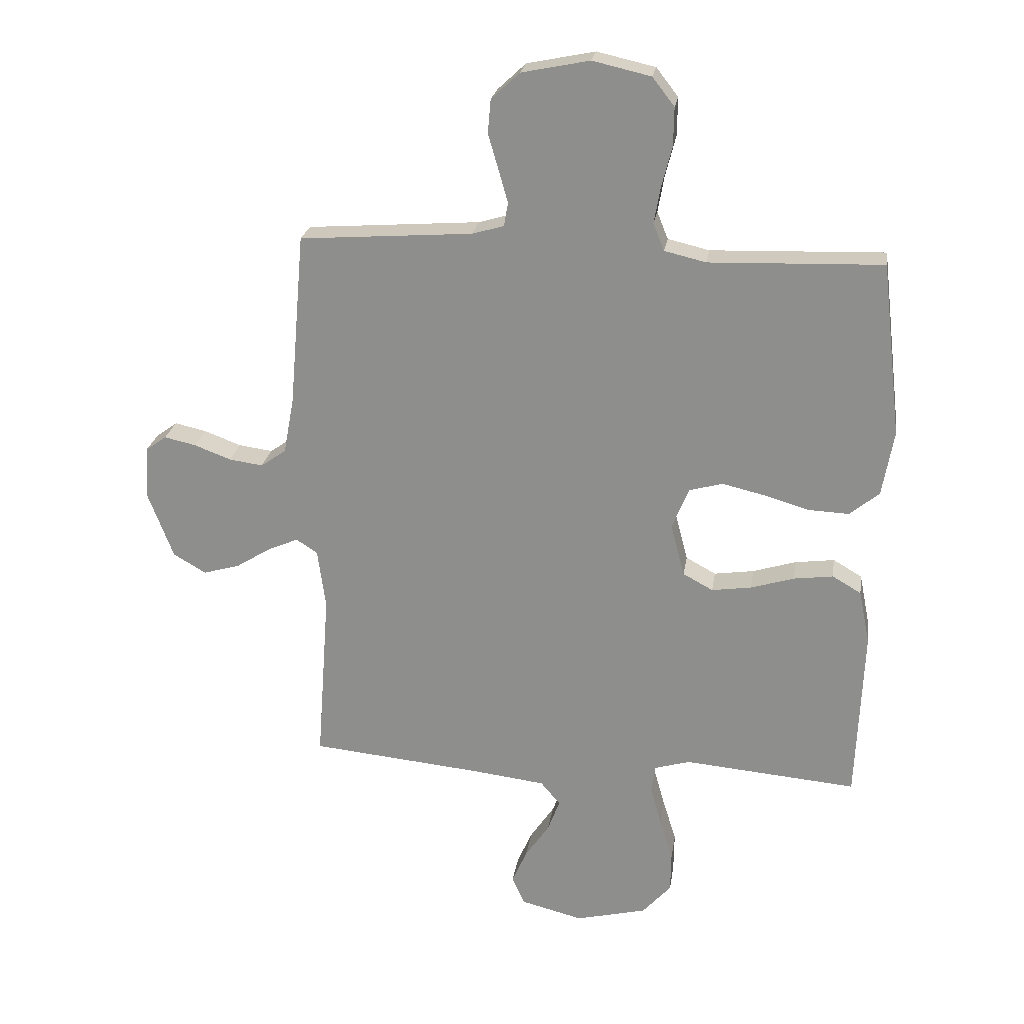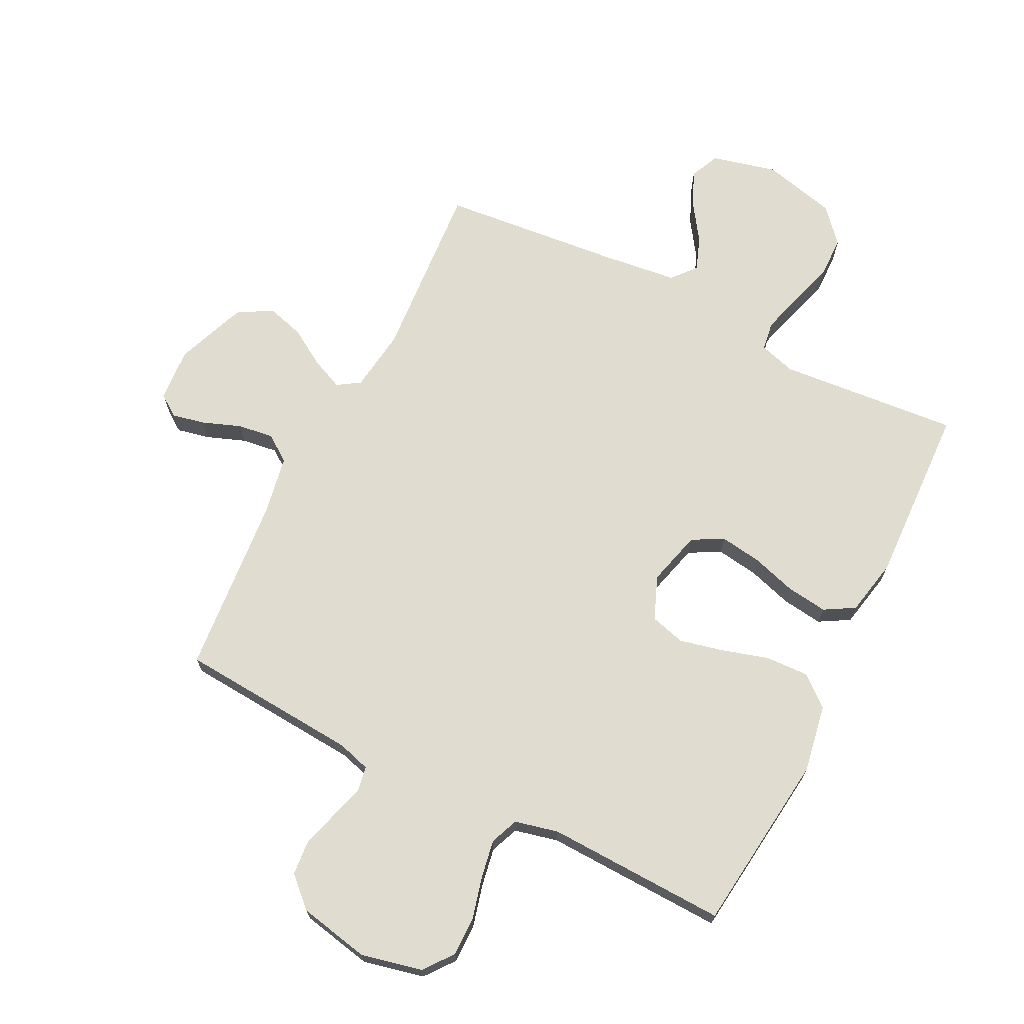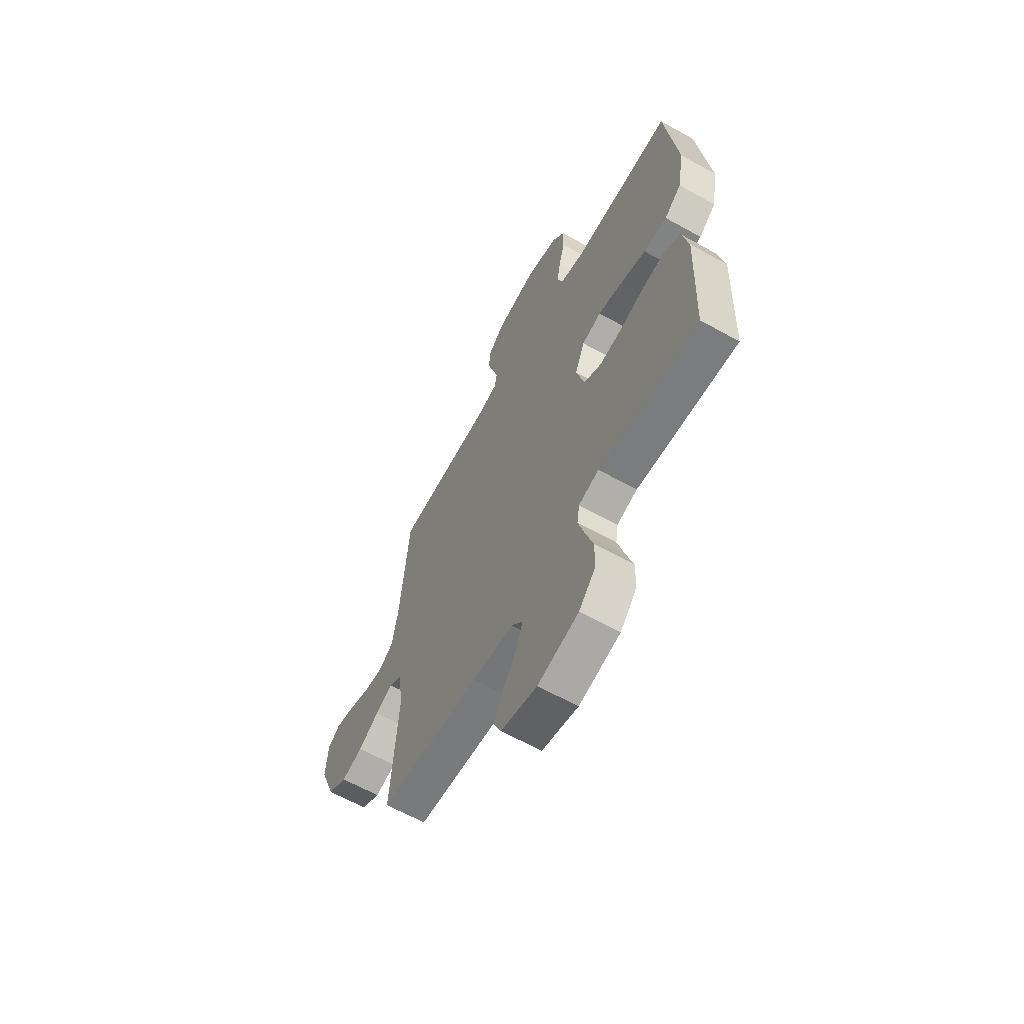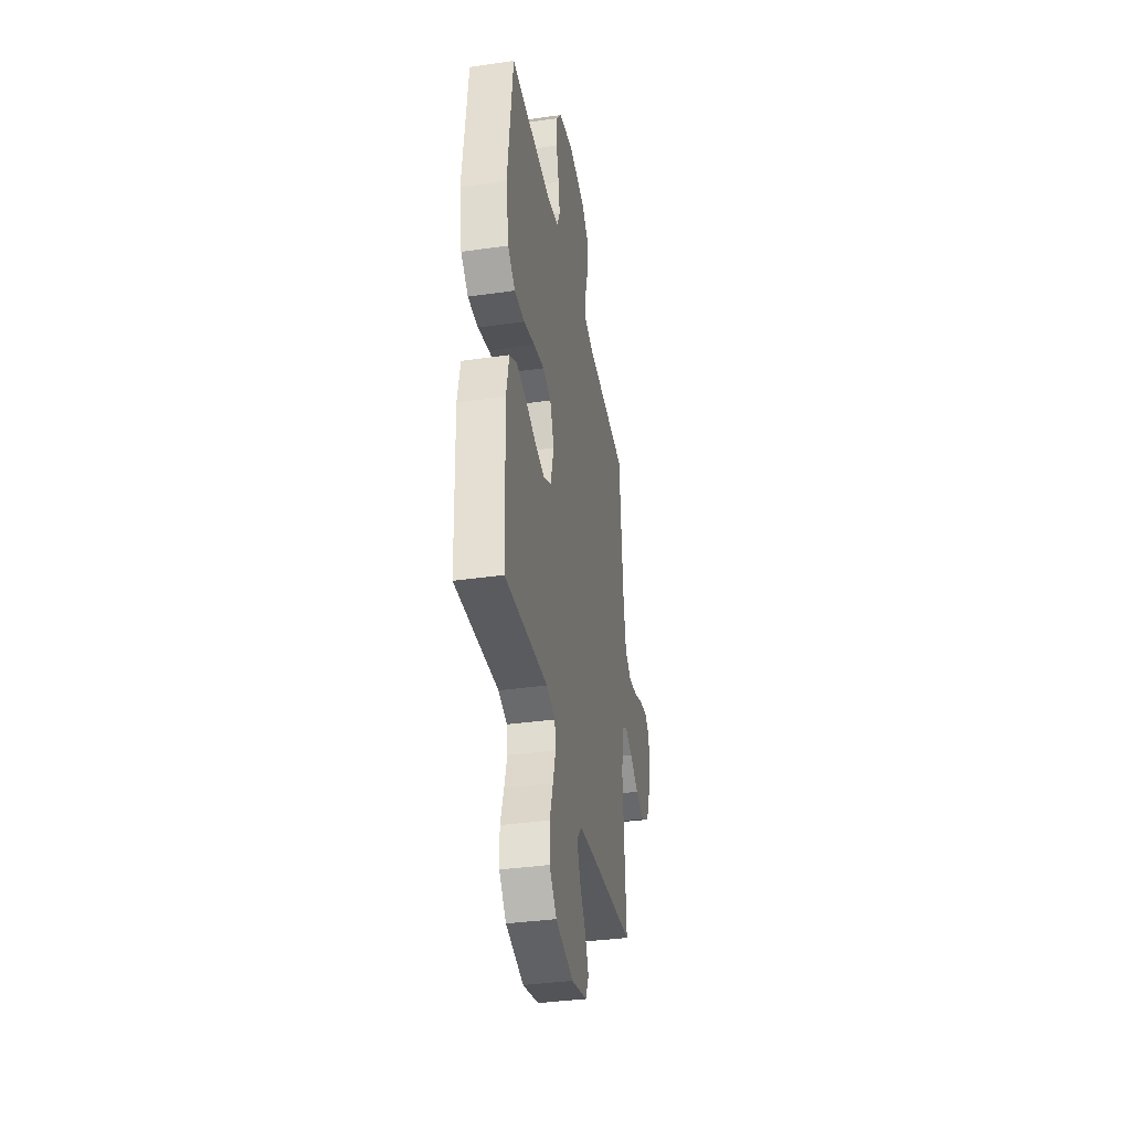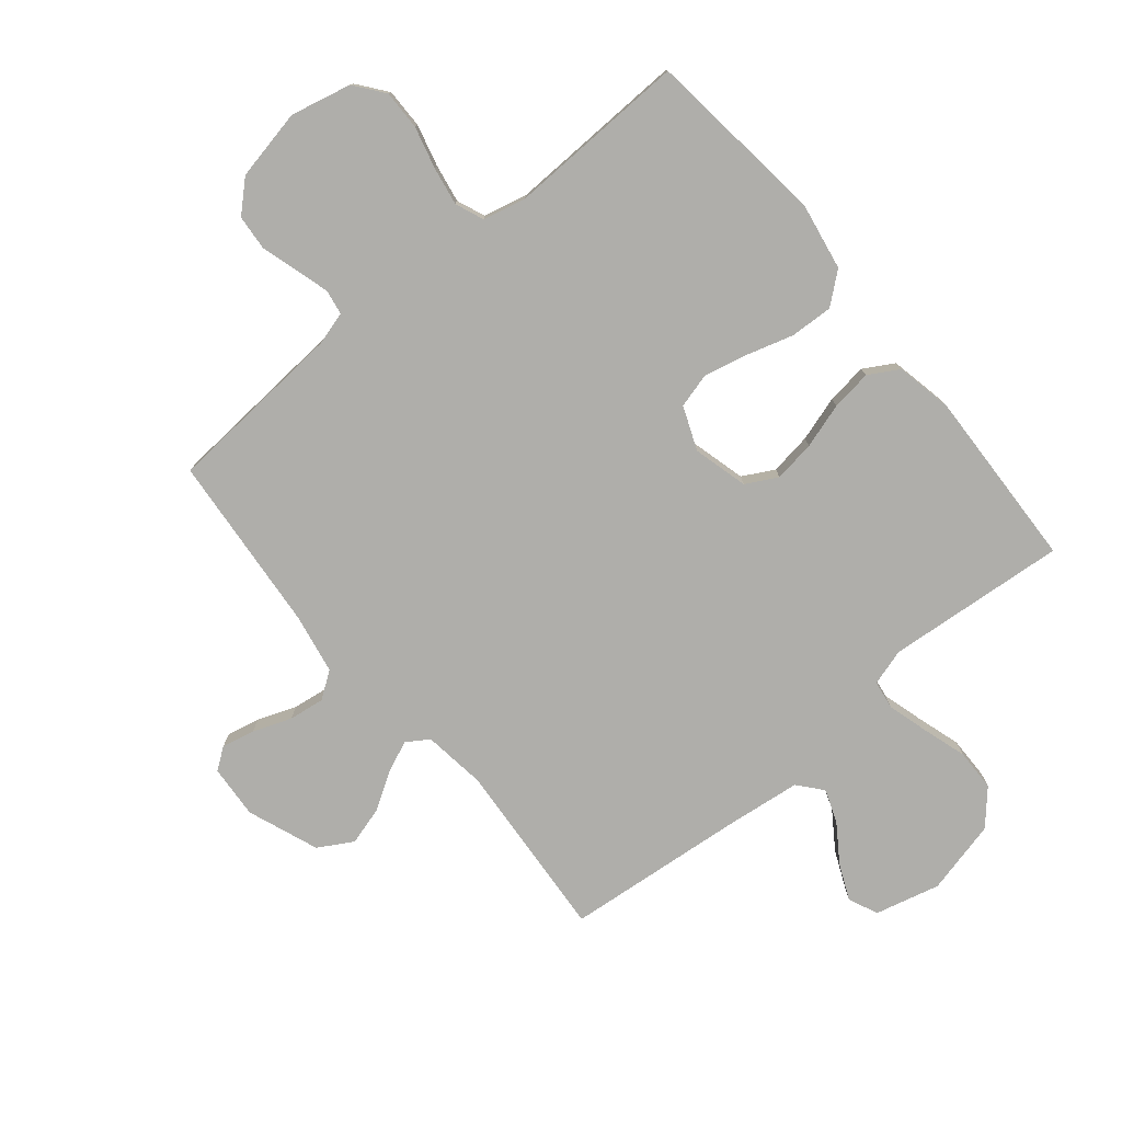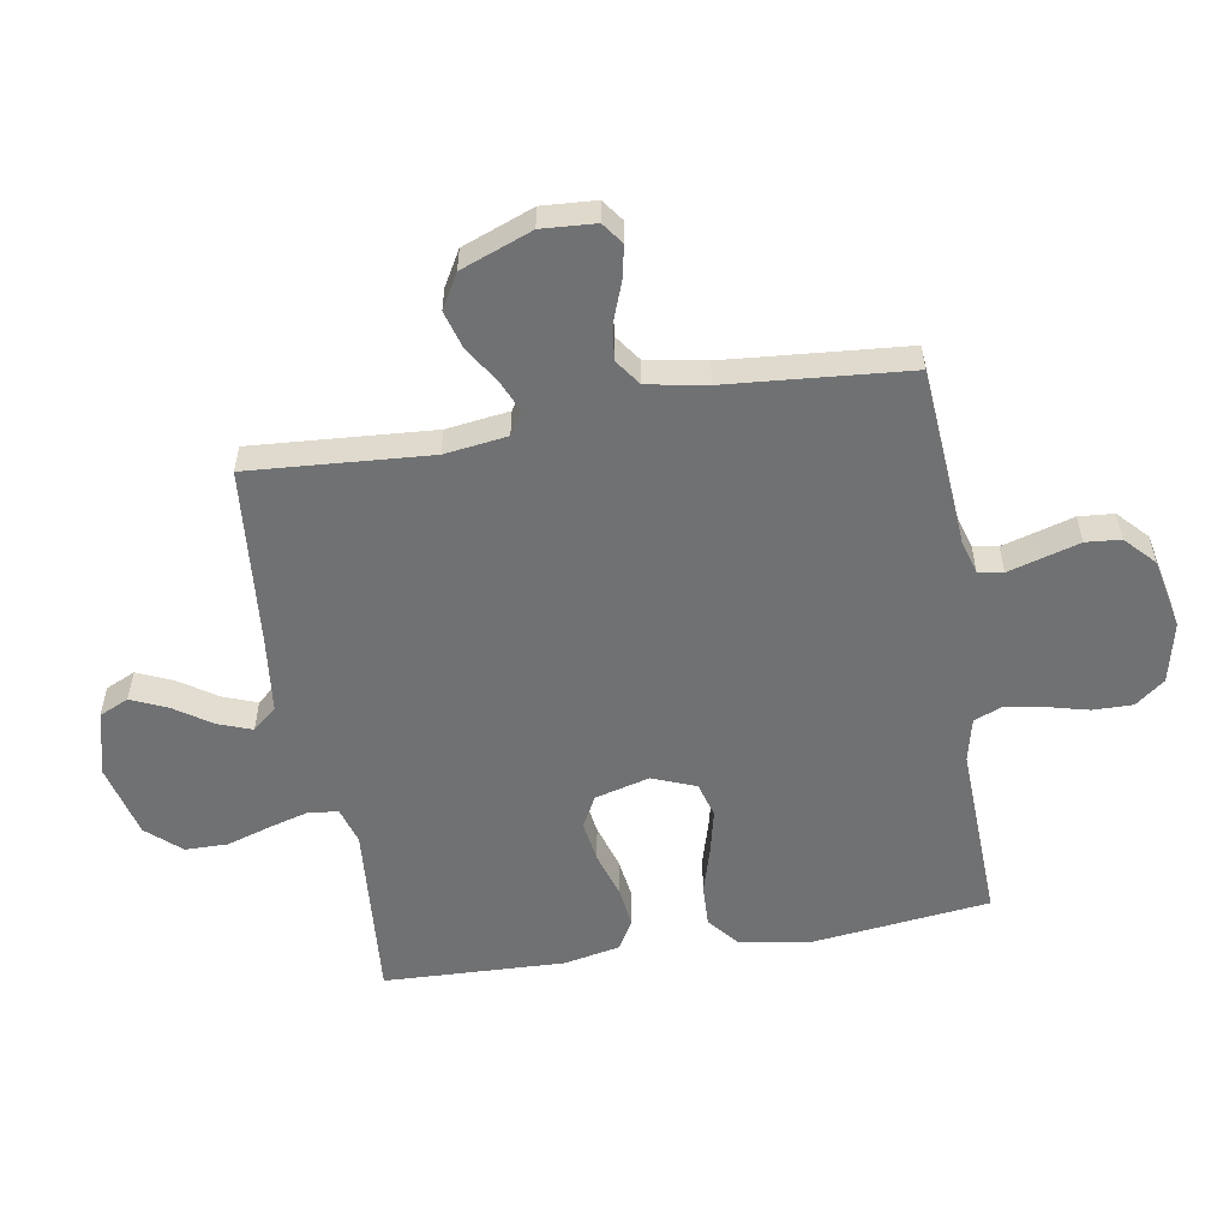
<metadata>
{"format":"obj","ext":"obj","renderer":"f3d","projection":"perspective","resolution":1024,"background":"white","views":[{"elev":23.6,"azim":8.7,"up":"+Z"},{"elev":69.6,"azim":26.7,"up":"+Y"},{"elev":-63.2,"azim":60.6,"up":"+Z"},{"elev":-37.1,"azim":100.4,"up":"+Z"},{"elev":-77.6,"azim":39.6,"up":"+Y"},{"elev":-55.1,"azim":-80.3,"up":"+Y"}]}
</metadata>
<code>
v 0.5 0.07 0.5
v 0.535 0.07 0.2
v 0.515 0.07 0.087
v 0.464 0.07 0.045
v 0.393 0.07 0.048
v 0.315 0.07 0.071
v 0.242 0.07 0.088
v 0.184 0.07 0.072
v 0.155 0.07 0
v 0.179 0.07 -0.091
v 0.231 0.07 -0.119
v 0.3 0.07 -0.109
v 0.375 0.07 -0.086
v 0.443 0.07 -0.077
v 0.493 0.07 -0.106
v 0.512 0.07 -0.2
v 0.5 0.07 -0.5
v 0.2 0.07 -0.474
v 0.139 0.07 -0.492
v 0.132 0.07 -0.54
v 0.151 0.07 -0.607
v 0.174 0.07 -0.681
v 0.173 0.07 -0.751
v 0.123 0.07 -0.807
v 0 0.07 -0.837
v -0.108 0.07 -0.81
v -0.13 0.07 -0.761
v -0.104 0.07 -0.702
v -0.062 0.07 -0.64
v -0.041 0.07 -0.584
v -0.075 0.07 -0.544
v -0.2 0.07 -0.529
v -0.5 0.07 -0.5
v -0.478 0.07 -0.2
v -0.492 0.07 -0.096
v -0.529 0.07 -0.072
v -0.582 0.07 -0.095
v -0.643 0.07 -0.133
v -0.706 0.07 -0.151
v -0.763 0.07 -0.118
v -0.808 0.07 0
v -0.802 0.07 0.089
v -0.766 0.07 0.115
v -0.711 0.07 0.103
v -0.647 0.07 0.079
v -0.588 0.07 0.071
v -0.544 0.07 0.102
v -0.526 0.07 0.2
v -0.5 0.07 0.5
v -0.2 0.07 0.522
v -0.145 0.07 0.538
v -0.138 0.07 0.579
v -0.154 0.07 0.635
v -0.172 0.07 0.697
v -0.167 0.07 0.755
v -0.118 0.07 0.801
v 0 0.07 0.825
v 0.101 0.07 0.802
v 0.139 0.07 0.753
v 0.138 0.07 0.687
v 0.12 0.07 0.617
v 0.109 0.07 0.554
v 0.128 0.07 0.507
v 0.2 0.07 0.49
v 0.5 0 0.5
v 0.535 0 0.2
v 0.515 0 0.087
v 0.464 0 0.045
v 0.393 0 0.048
v 0.315 0 0.071
v 0.242 0 0.088
v 0.184 0 0.072
v 0.155 0 0
v 0.179 0 -0.091
v 0.231 0 -0.119
v 0.3 0 -0.109
v 0.375 0 -0.086
v 0.443 0 -0.077
v 0.493 0 -0.106
v 0.512 0 -0.2
v 0.5 0 -0.5
v 0.2 0 -0.474
v 0.139 0 -0.492
v 0.132 0 -0.54
v 0.151 0 -0.607
v 0.174 0 -0.681
v 0.173 0 -0.751
v 0.123 0 -0.807
v 0 0 -0.837
v -0.108 0 -0.81
v -0.13 0 -0.761
v -0.104 0 -0.702
v -0.062 0 -0.64
v -0.041 0 -0.584
v -0.075 0 -0.544
v -0.2 0 -0.529
v -0.5 0 -0.5
v -0.478 0 -0.2
v -0.492 0 -0.096
v -0.529 0 -0.072
v -0.582 0 -0.095
v -0.643 0 -0.133
v -0.706 0 -0.151
v -0.763 0 -0.118
v -0.808 0 0
v -0.802 0 0.089
v -0.766 0 0.115
v -0.711 0 0.103
v -0.647 0 0.079
v -0.588 0 0.071
v -0.544 0 0.102
v -0.526 0 0.2
v -0.5 0 0.5
v -0.2 0 0.522
v -0.145 0 0.538
v -0.138 0 0.579
v -0.154 0 0.635
v -0.172 0 0.697
v -0.167 0 0.755
v -0.118 0 0.801
v 0 0 0.825
v 0.101 0 0.802
v 0.139 0 0.753
v 0.138 0 0.687
v 0.12 0 0.617
v 0.109 0 0.554
v 0.128 0 0.507
v 0.2 0 0.49
f 58 59 60 61
f 58 61 62
f 57 58 62
f 56 57 62
f 53 54 55 56
f 52 53 56 62
f 51 52 62 63
f 48 49 50
f 47 48 50 51
f 42 43 44 45
f 42 45 46
f 41 42 46
f 40 41 46
f 37 38 39 40
f 36 37 40 46
f 35 36 46 47
f 32 33 34
f 31 32 34 35
f 26 27 28 29
f 26 29 30
f 25 26 30
f 24 25 30
f 21 22 23 24
f 20 21 24 30
f 19 20 30 31
f 15 16 17 18
f 12 13 14 15
f 11 12 15 18
f 10 11 18 19
f 3 4 5 6
f 3 6 7
f 64 1 2 3
f 64 3 7
f 63 64 7 8
f 51 63 8 9
f 31 35 47 51
f 19 31 51
f 9 10 19 51
f 125 124 123 122
f 126 125 122
f 126 122 121
f 126 121 120
f 120 119 118 117
f 126 120 117 116
f 127 126 116 115
f 114 113 112
f 115 114 112 111
f 109 108 107 106
f 110 109 106
f 110 106 105
f 110 105 104
f 104 103 102 101
f 110 104 101 100
f 111 110 100 99
f 98 97 96
f 99 98 96 95
f 93 92 91 90
f 94 93 90
f 94 90 89
f 94 89 88
f 88 87 86 85
f 94 88 85 84
f 95 94 84 83
f 82 81 80 79
f 79 78 77 76
f 82 79 76 75
f 83 82 75 74
f 70 69 68 67
f 71 70 67
f 67 66 65 128
f 71 67 128
f 72 71 128 127
f 73 72 127 115
f 115 111 99 95
f 115 95 83
f 115 83 74 73
f 1 65 66 2
f 2 66 67 3
f 3 67 68 4
f 4 68 69 5
f 5 69 70 6
f 6 70 71 7
f 7 71 72 8
f 8 72 73 9
f 9 73 74 10
f 10 74 75 11
f 11 75 76 12
f 12 76 77 13
f 13 77 78 14
f 14 78 79 15
f 15 79 80 16
f 16 80 81 17
f 17 81 82 18
f 18 82 83 19
f 19 83 84 20
f 20 84 85 21
f 21 85 86 22
f 22 86 87 23
f 23 87 88 24
f 24 88 89 25
f 25 89 90 26
f 26 90 91 27
f 27 91 92 28
f 28 92 93 29
f 29 93 94 30
f 30 94 95 31
f 31 95 96 32
f 32 96 97 33
f 33 97 98 34
f 34 98 99 35
f 35 99 100 36
f 36 100 101 37
f 37 101 102 38
f 38 102 103 39
f 39 103 104 40
f 40 104 105 41
f 41 105 106 42
f 42 106 107 43
f 43 107 108 44
f 44 108 109 45
f 45 109 110 46
f 46 110 111 47
f 47 111 112 48
f 48 112 113 49
f 49 113 114 50
f 50 114 115 51
f 51 115 116 52
f 52 116 117 53
f 53 117 118 54
f 54 118 119 55
f 55 119 120 56
f 56 120 121 57
f 57 121 122 58
f 58 122 123 59
f 59 123 124 60
f 60 124 125 61
f 61 125 126 62
f 62 126 127 63
f 63 127 128 64
f 64 128 65 1

</code>
